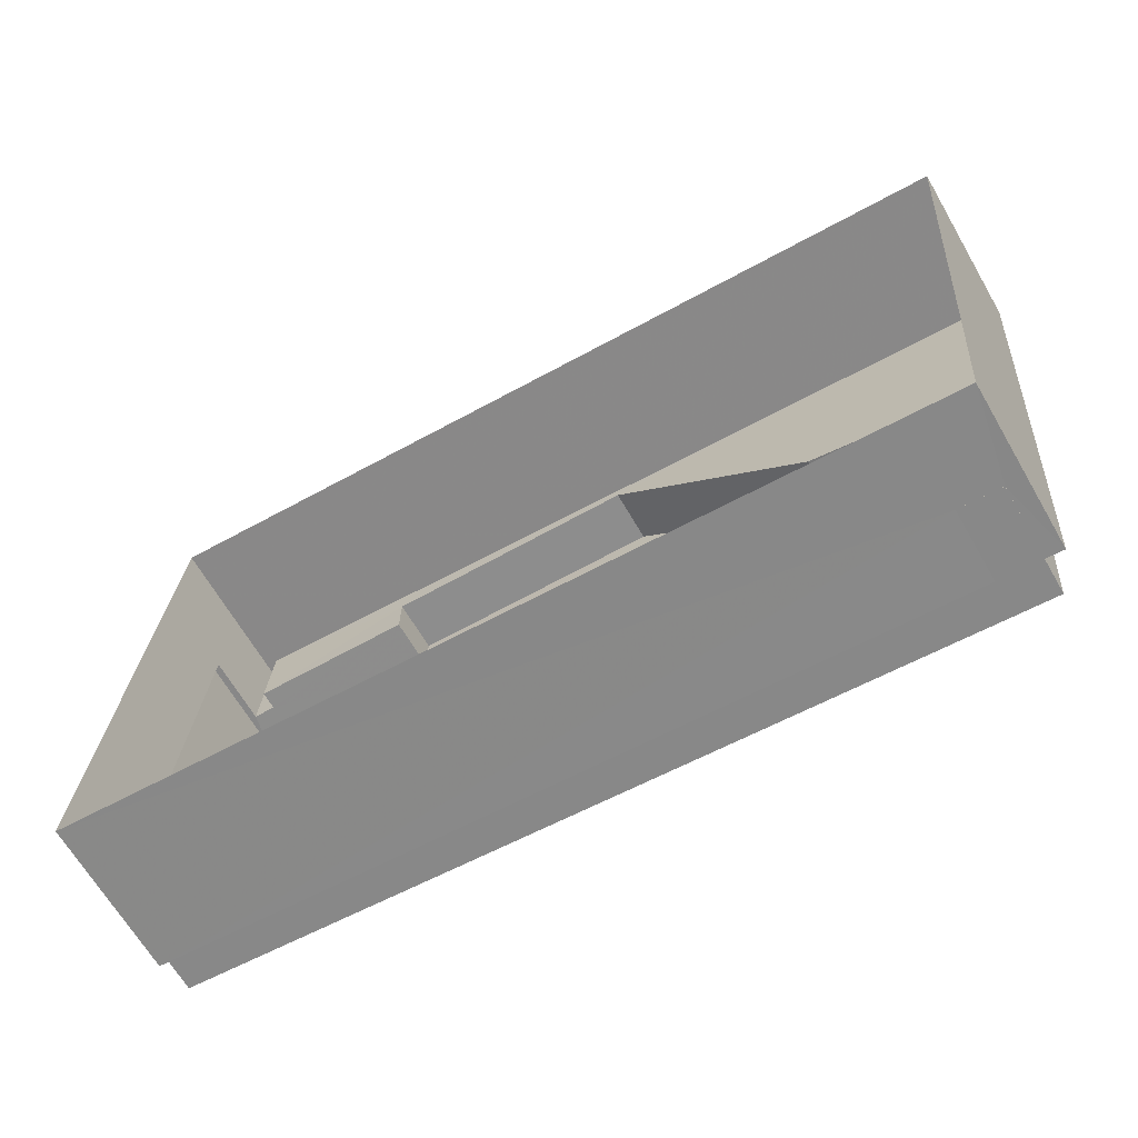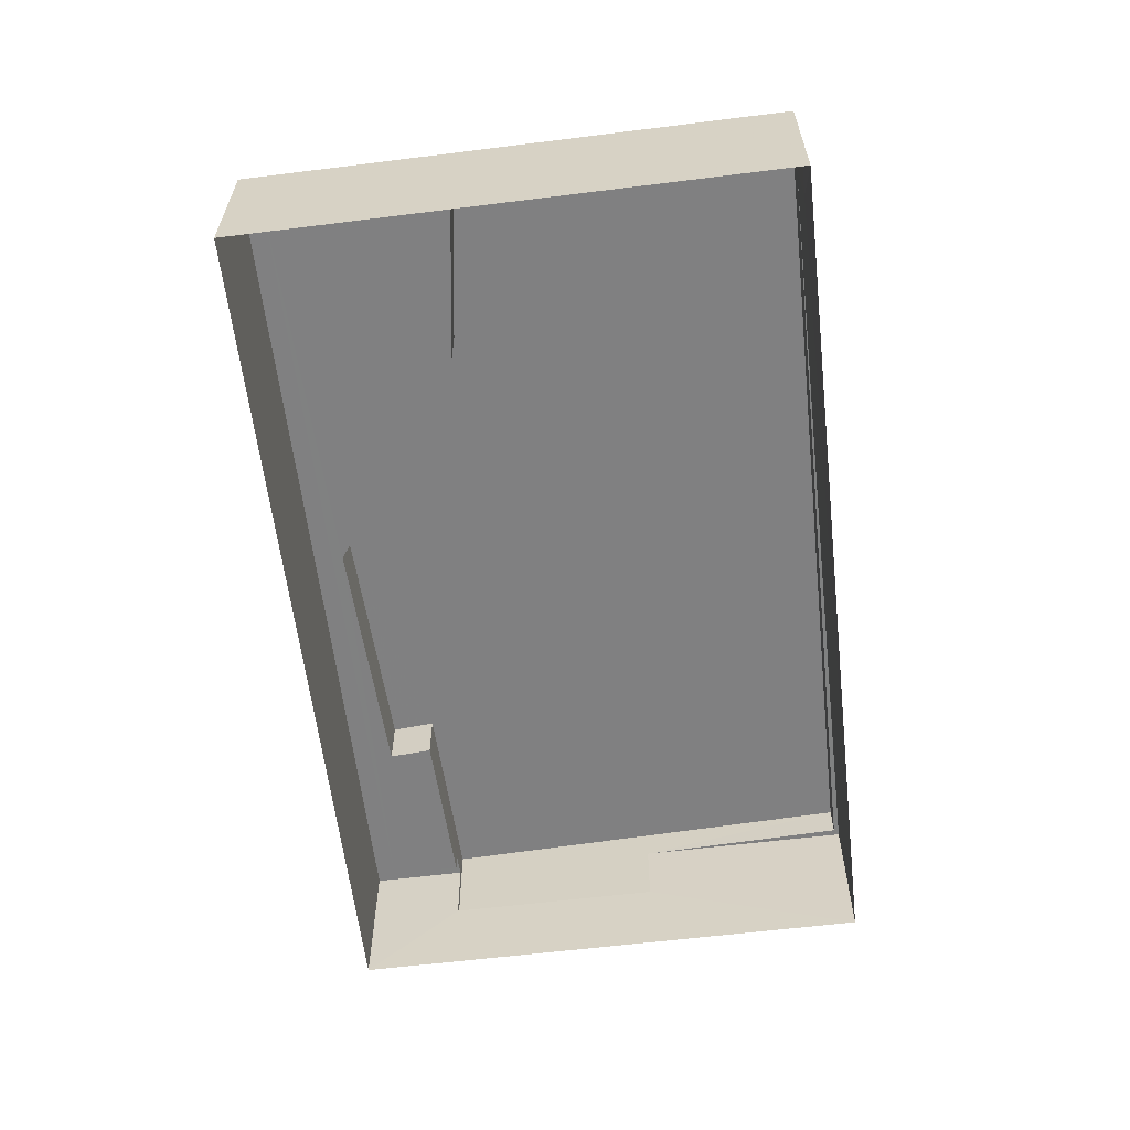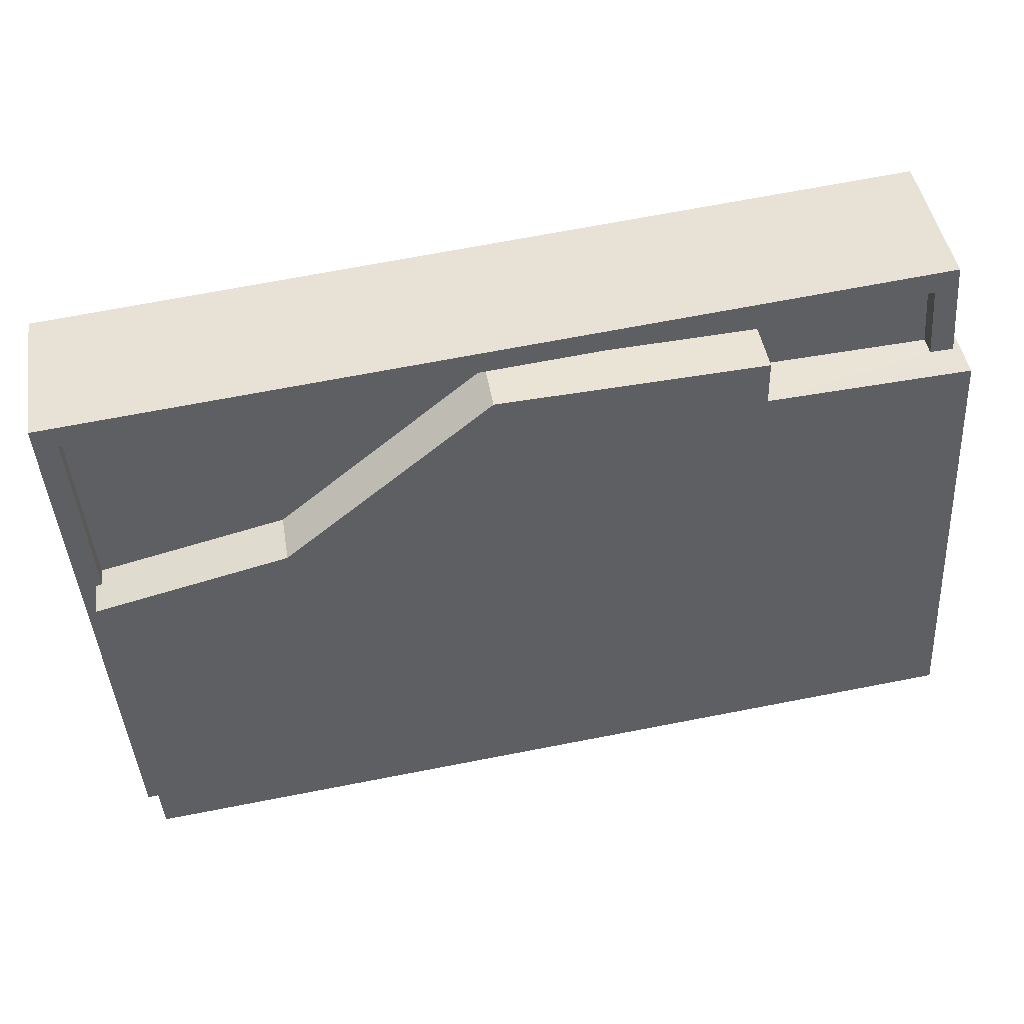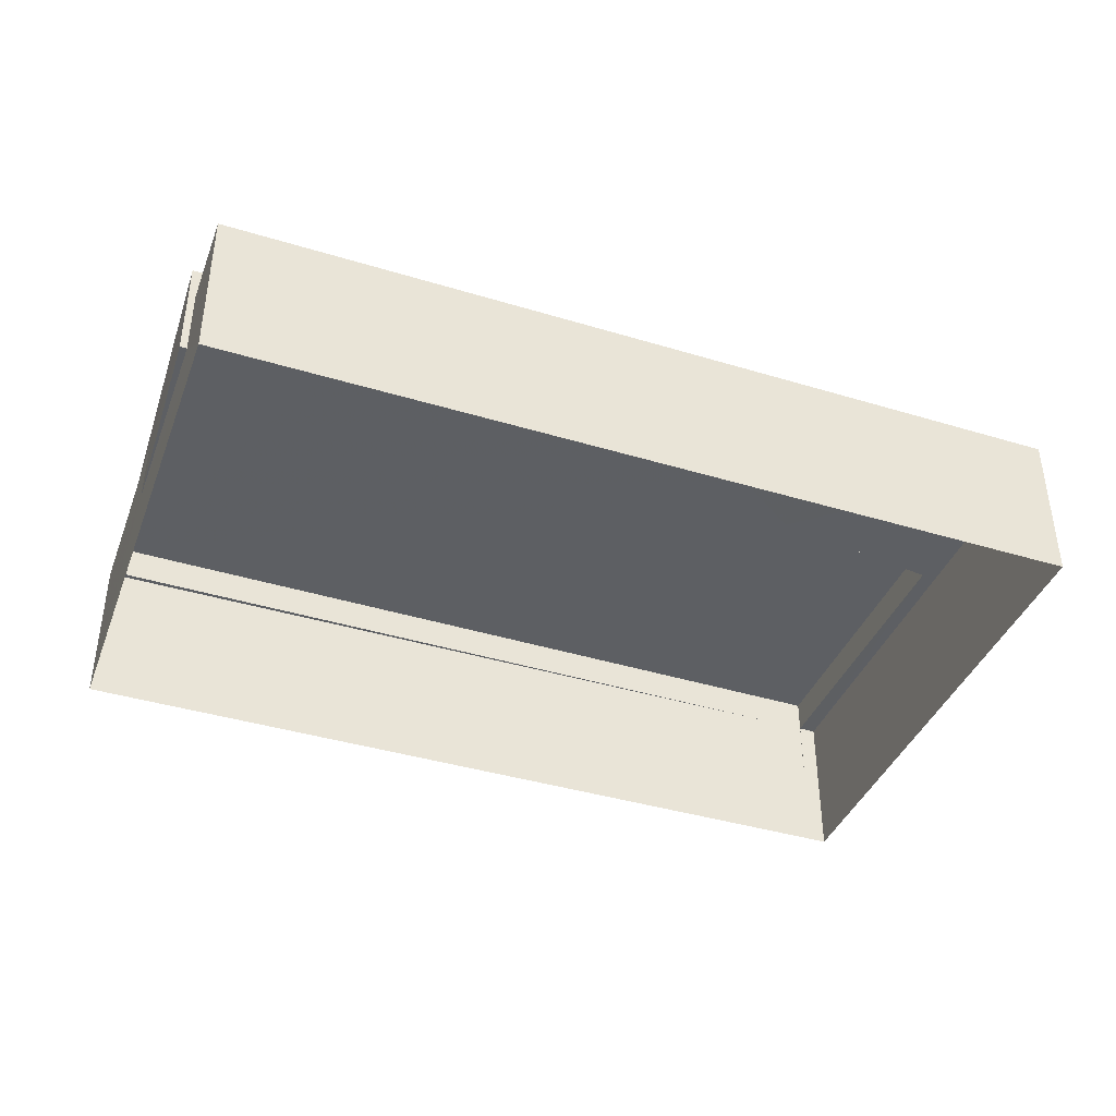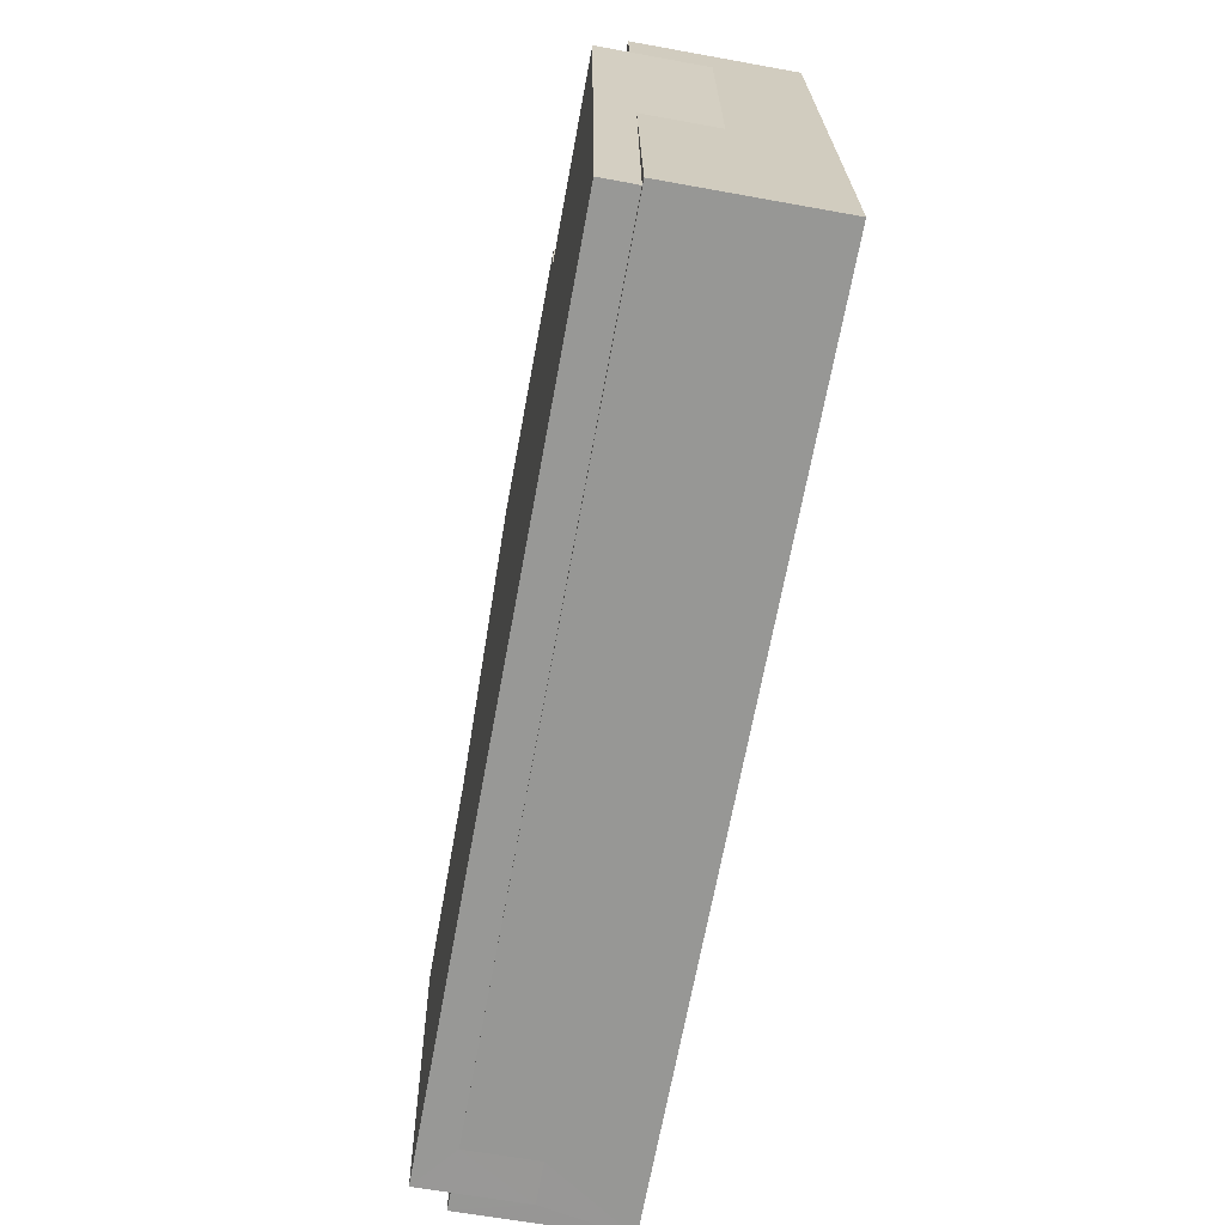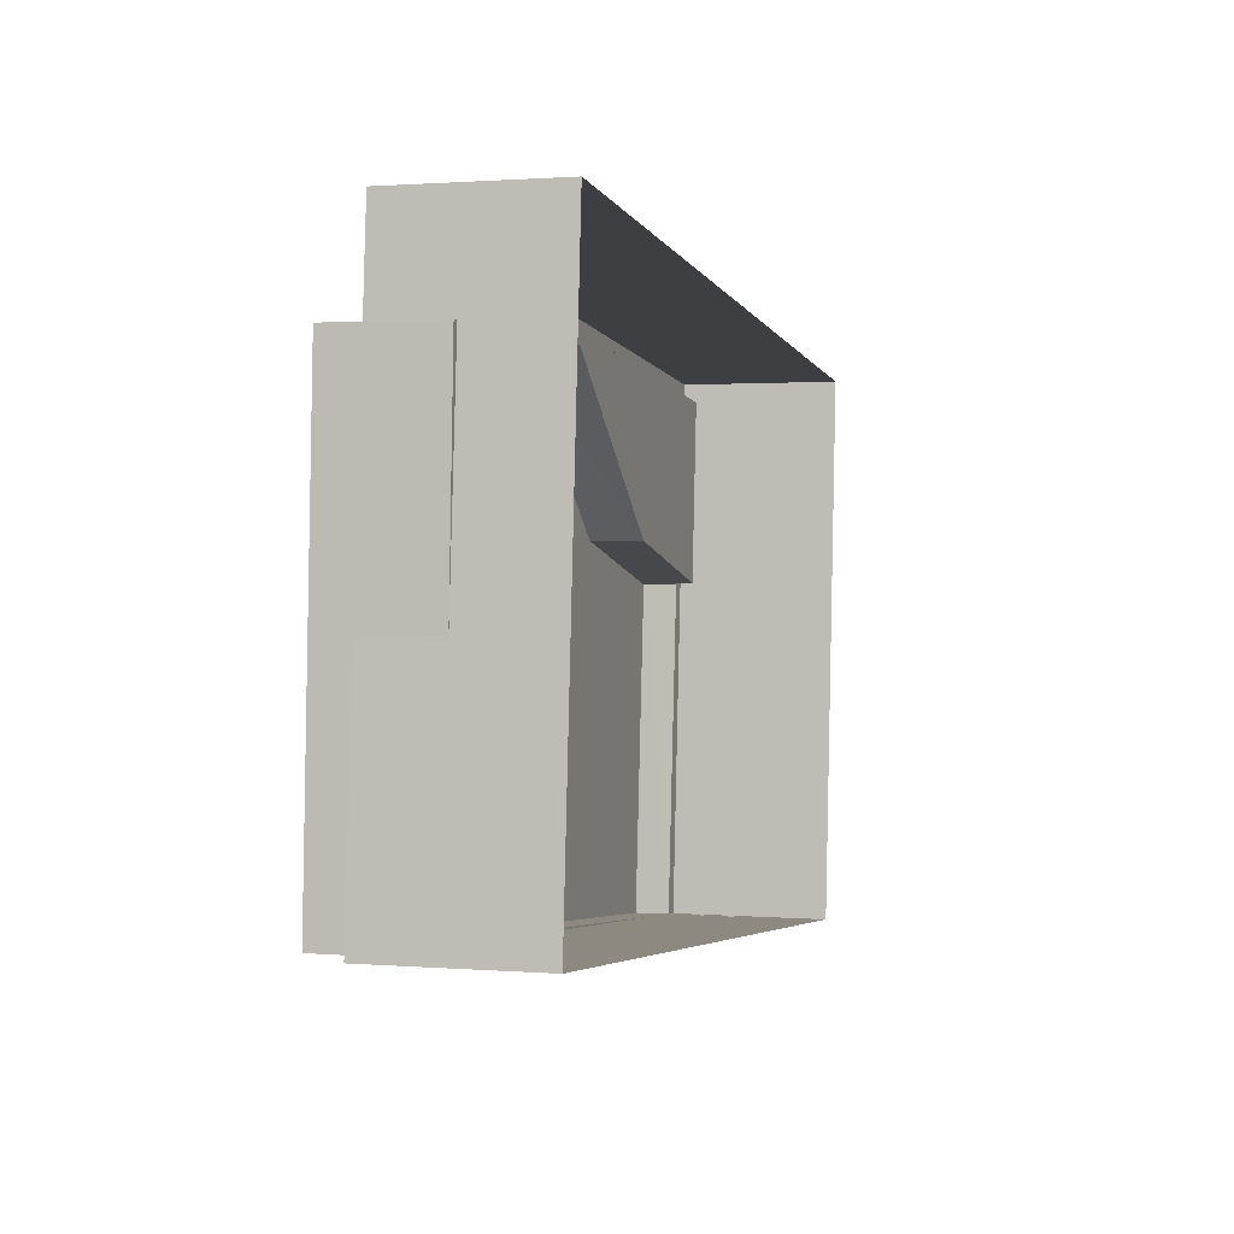
<metadata>
{"format":"obj","ext":"obj","renderer":"f3d","projection":"perspective","resolution":1024,"background":"white","views":[{"elev":-66.3,"azim":-149.8,"up":"+Y"},{"elev":-60.2,"azim":-78.1,"up":"+Z"},{"elev":44.3,"azim":-9.1,"up":"+Y"},{"elev":-39.8,"azim":164.7,"up":"+Z"},{"elev":-62.8,"azim":79.5,"up":"+Y"},{"elev":1.2,"azim":106.5,"up":"+Y"}]}
</metadata>
<code>
v -1.255e+04 -3.794e+04 34.51
v -1.255e+04 -3.794e+04 34.51
v -1.255e+04 -3.794e+04 34.51
v -1.256e+04 -3.795e+04 34.52
v -1.256e+04 -3.795e+04 34.52
v -1.256e+04 -3.795e+04 34.52
v -1.255e+04 -3.794e+04 35.91
v -1.256e+04 -3.794e+04 35.91
v -1.255e+04 -3.795e+04 35.91
v -1.256e+04 -3.795e+04 35.92
v -1.256e+04 -3.794e+04 35.92
v -1.257e+04 -3.794e+04 35.92
v -1.256e+04 -3.794e+04 35.91
v -1.256e+04 -3.794e+04 35.91
v -1.256e+04 -3.794e+04 35.21
v -1.257e+04 -3.794e+04 35.21
v -1.257e+04 -3.794e+04 35.21
v -1.255e+04 -3.794e+04 35.2
v -1.255e+04 -3.794e+04 35.2
v -1.256e+04 -3.794e+04 35.2
v -1.256e+04 -3.794e+04 35.2
v -1.256e+04 -3.794e+04 35.2
v -1.257e+04 -3.795e+04 35.46
v -1.256e+04 -3.795e+04 35.46
v -1.257e+04 -3.794e+04 35.46
v -1.257e+04 -3.794e+04 35.46
v -1.255e+04 -3.794e+04 35.45
v -1.255e+04 -3.794e+04 35.45
v -1.255e+04 -3.794e+04 35.45
v -1.255e+04 -3.794e+04 35.45
v -1.257e+04 -3.794e+04 35.46
v -1.257e+04 -3.794e+04 35.46
v -1.255e+04 -3.795e+04 35.45
v -1.255e+04 -3.794e+04 35.45
v -1.255e+04 -3.795e+04 35.45
v -1.256e+04 -3.795e+04 35.46
v -1.255e+04 -3.795e+04 33.34
v -1.255e+04 -3.794e+04 33.34
v -1.257e+04 -3.794e+04 33.34
v -1.257e+04 -3.795e+04 33.34
f 1 2 3
f 4 5 6
f 18 21 29
f 2 30 3
f 21 8 29
f 3 30 7
f 29 8 7
f 30 29 7
f 9 34 7
f 7 34 3
f 9 35 34
f 3 34 1
f 35 9 36
f 5 36 6
f 6 36 10
f 36 9 10
f 12 24 10
f 10 24 6
f 12 25 24
f 6 24 4
f 15 31 11
f 11 31 12
f 15 17 31
f 12 31 25
f 14 15 11
f 14 22 15
f 13 22 14
f 13 20 22
f 8 20 13
f 8 21 20
f 33 37 1
f 2 28 30
f 28 2 38
f 37 38 1
f 34 33 1
f 1 38 2
f 39 28 38
f 39 26 28
f 23 40 4
f 24 23 4
f 33 5 37
f 40 37 5
f 5 33 36
f 40 5 4
f 40 26 39
f 40 23 26
f 17 16 32
f 31 17 32
f 27 32 16
f 19 27 16
f 27 19 18
f 29 27 18
f 7 8 9
f 10 9 11
f 10 11 12
f 8 13 14
f 11 8 14
f 9 8 11
f 15 16 17
f 18 19 20
f 21 18 20
f 22 19 16
f 15 22 16
f 20 19 22
f 23 24 25
f 23 25 26
f 26 27 28
f 29 30 27
f 27 30 28
f 25 31 32
f 32 27 26
f 25 32 26
f 33 34 35
f 36 33 35

</code>
